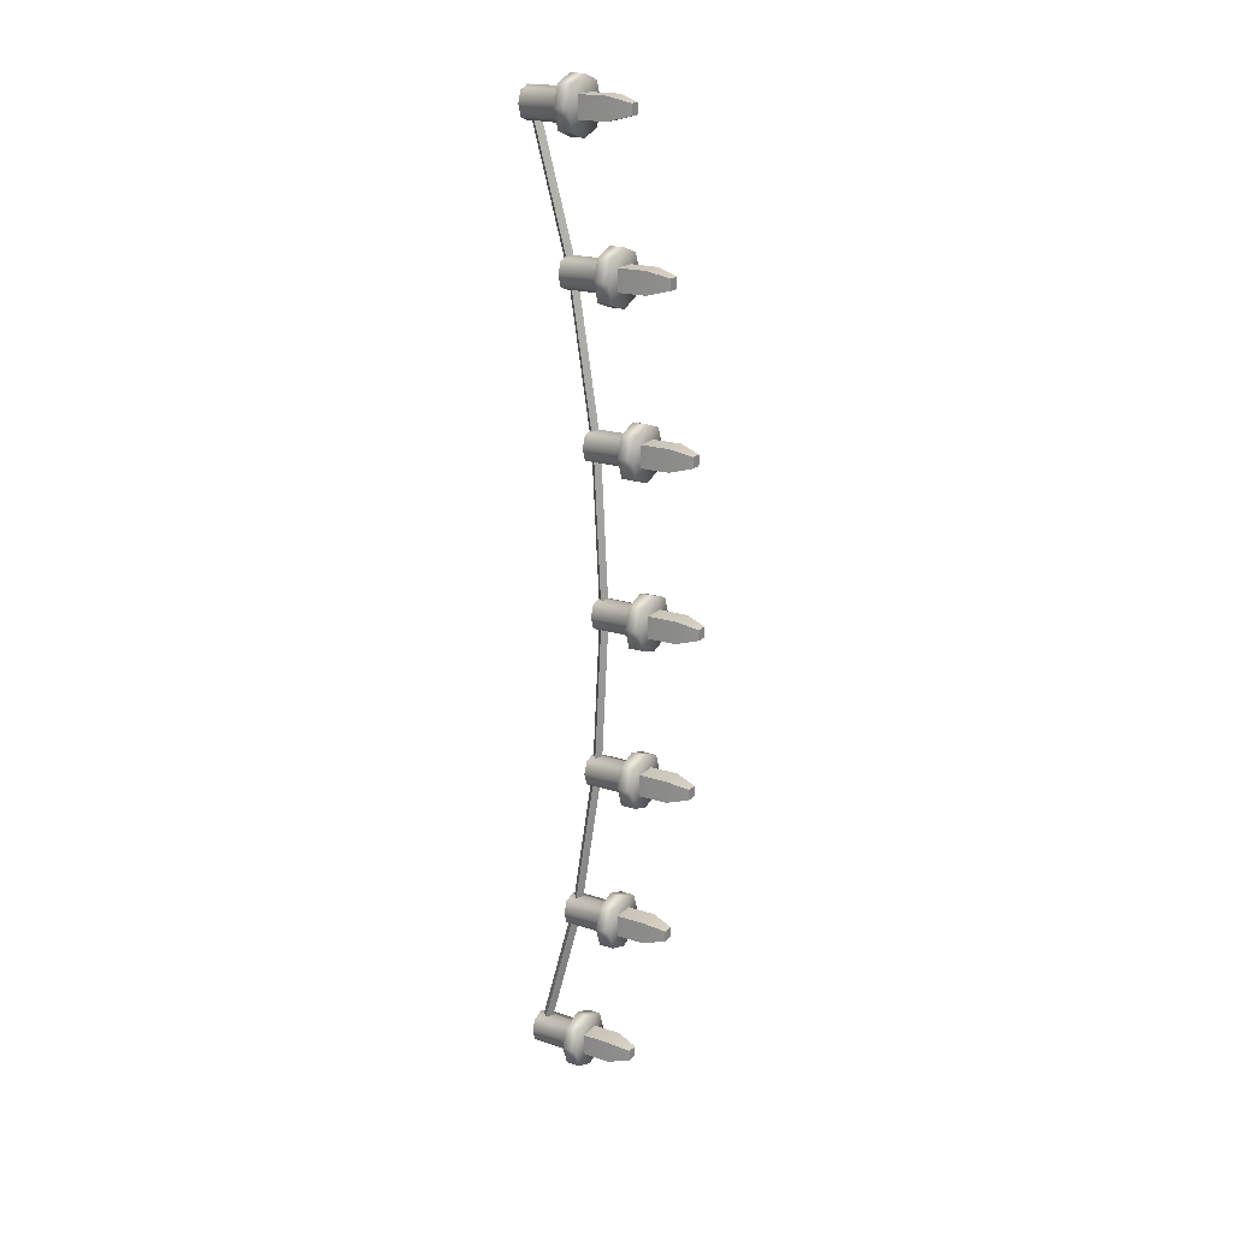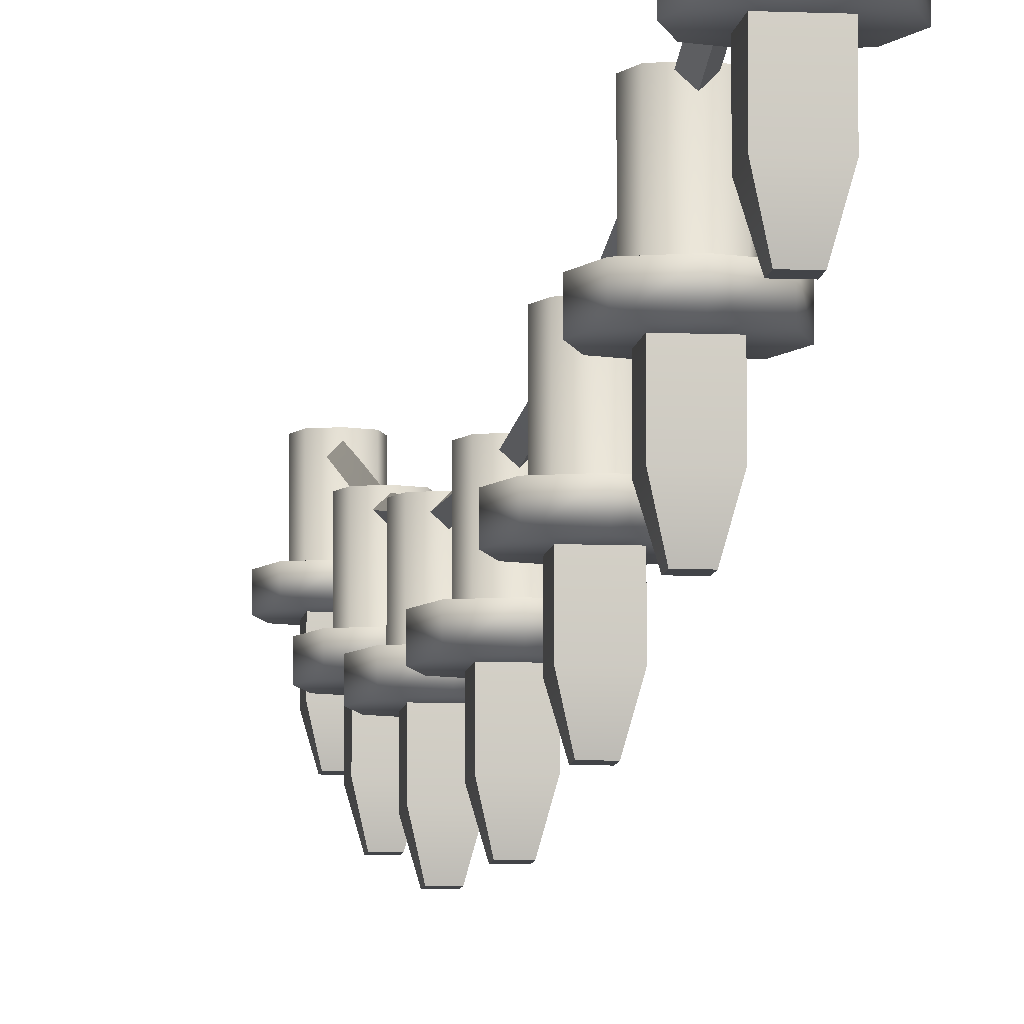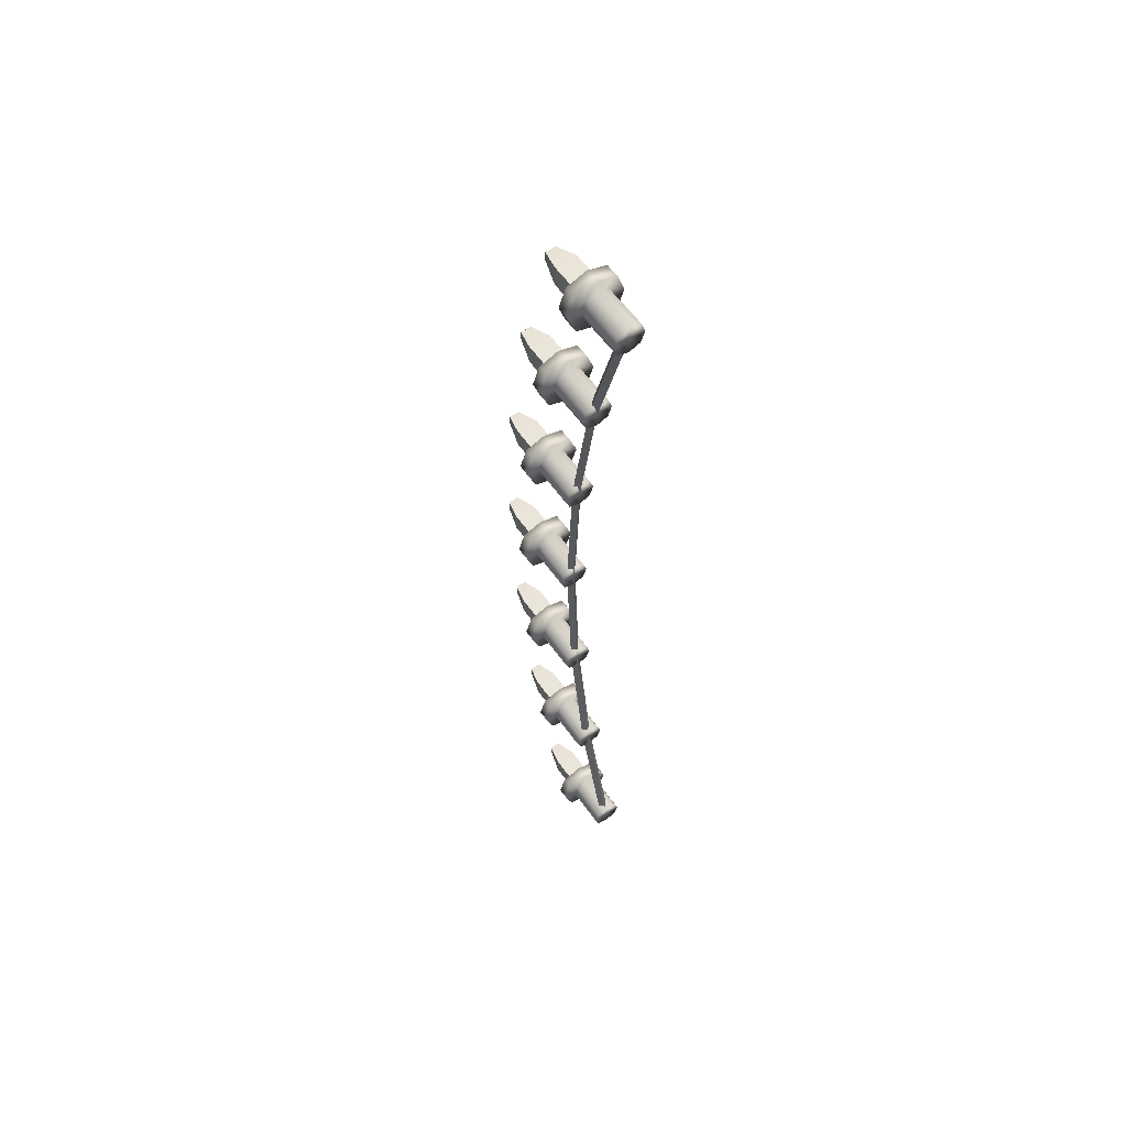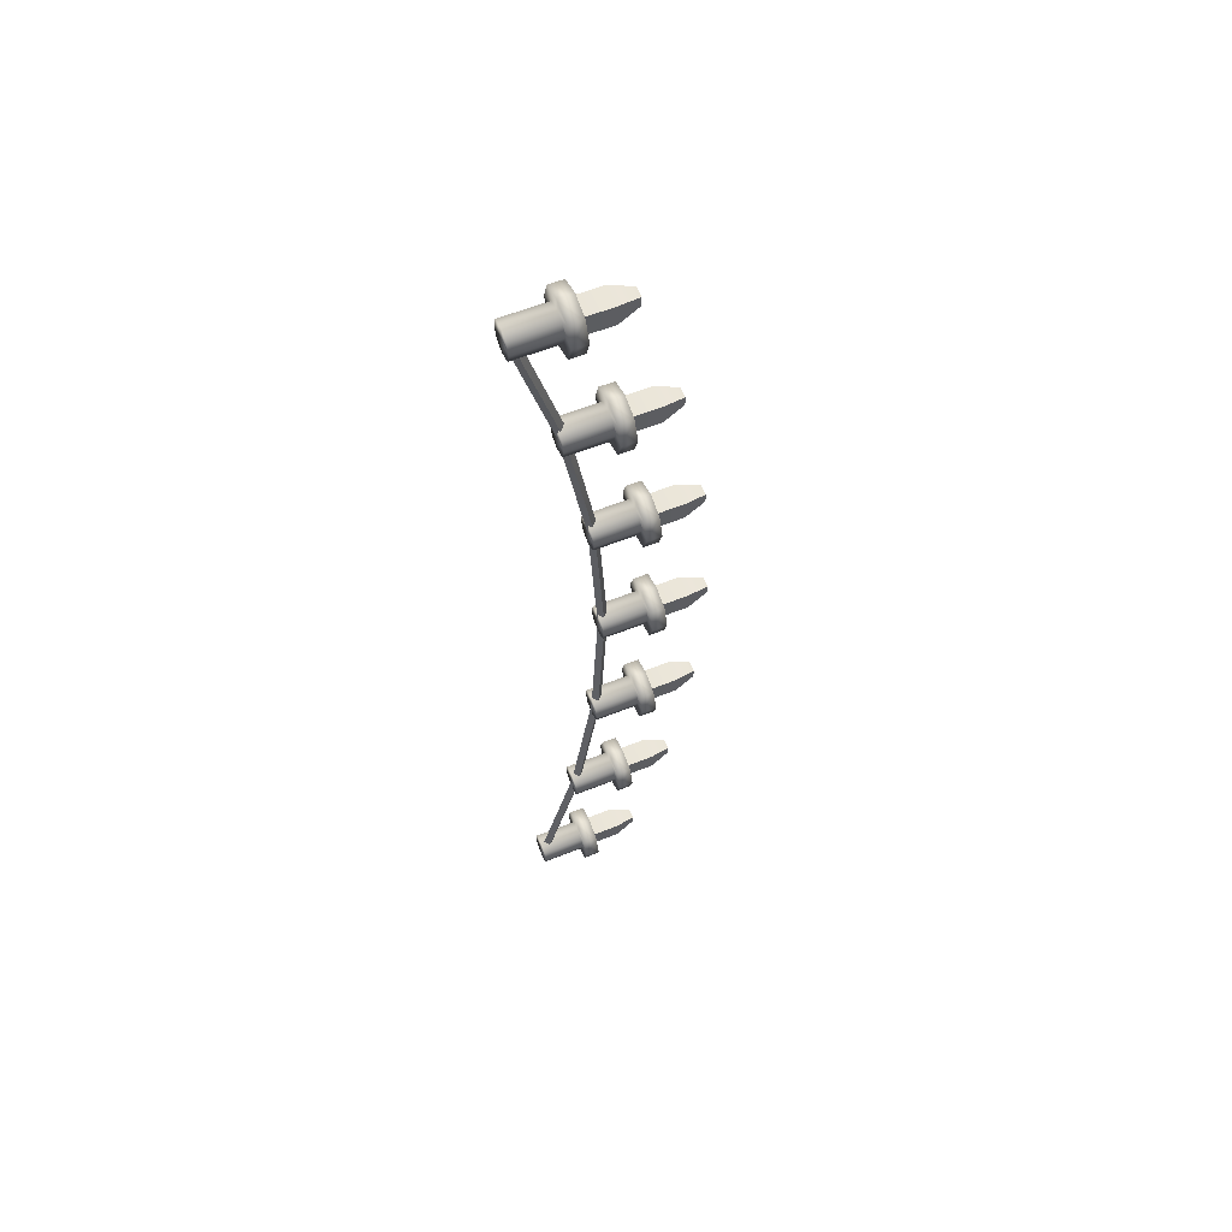
<metadata>
{"format":"obj","ext":"obj","renderer":"f3d","projection":"perspective","resolution":1024,"background":"white","views":[{"elev":19.9,"azim":-59.2,"up":"+Z"},{"elev":-8.1,"azim":-6.9,"up":"+Y"},{"elev":58.8,"azim":144.8,"up":"+Z"},{"elev":60.1,"azim":-112.1,"up":"+Z"}]}
</metadata>
<code>
g default
v 0 0 -1.1e-05
v -0.4688 -0.4021 -0.4283
v -0 -0.8042 -0.8566
v 0.4688 -0.4021 -0.4283
v 0 -3.736 13.74
v -0.4688 -4.175 13.45
v -0 -4.614 13.16
v 0.4688 -4.175 13.45
v 0 -6.027 28.45
v -0.4688 -6.488 28.3
v -0 -6.95 28.15
v 0.4688 -6.488 28.3
v 0 -6.799 43.65
v -0.4688 -7.268 43.65
v -0 -7.737 43.65
v 0.4688 -7.268 43.65
v 0 -6.027 58.85
v -0.4688 -6.488 59
v -0 -6.95 59.15
v 0.4688 -6.488 59
v 0 -3.736 73.56
v -0.4688 -4.175 73.86
v -0 -4.614 74.15
v 0.4688 -4.175 73.86
v 0 0 87.3
v -0.4688 -0.4021 87.73
v -0 -0.8042 88.16
v 0.4688 -0.4021 87.73
g lights_cord_01 christmas_lights_aaa_1
f 1 2 6 5
f 2 3 7 6
f 3 4 8 7
f 4 1 5 8
f 5 6 10 9
f 6 7 11 10
f 7 8 12 11
f 8 5 9 12
f 9 10 14 13
f 10 11 15 14
f 11 12 16 15
f 12 9 13 16
f 13 14 18 17
f 14 15 19 18
f 15 16 20 19
f 16 13 17 20
f 17 18 22 21
f 18 19 23 22
f 19 20 24 23
f 20 17 21 24
f 21 22 26 25
f 22 23 27 26
f 23 24 28 27
f 24 21 25 28
g default
v -1.092 -0 -1.103
v 1.092 -0 -1.103
v -1.91 -5.522 -1.91
v 1.91 -5.522 -1.91
v -1.91 -5.522 1.91
v 1.91 -5.522 1.91
v -1.092 -0 1.103
v 1.092 -0 1.103
v 0 -5.522 2.578
v -2.578 -5.522 0
v 2.578 -5.522 0
v -1.474 -0 -0
v 1.474 -0 -0
v 0 -0 1.489
v 0 -0 -1.489
v 0 -5.522 -2.578
v 0 -5.522 0
v 0 0 -0
v 0 -4.141 1.489
v -1.092 -4.141 1.103
v -1.474 -4.141 0
v -1.092 -4.141 -1.103
v 0 -4.141 -1.489
v 1.092 -4.141 -1.103
v 1.474 -4.141 0
v 1.092 -4.141 1.103
v 0 -4.141 2.578
v -1.91 -4.141 1.91
v -2.578 -4.141 0
v -1.91 -4.141 -1.91
v 0 -4.141 -2.578
v 1.91 -4.141 -1.91
v 2.578 -4.141 0
v 1.91 -4.141 1.91
g lights_cord_01 christmas_lights_aaa_1 lightcap_01 light_01
f 58 59 44 31
f 32 44 59 60
f 37 33 38 45
f 38 31 44 45
f 44 32 39 45
f 39 34 37 45
f 33 37 55 56
f 62 55 37 34
f 40 35 42 46
f 42 36 41 46
f 41 30 43 46
f 43 29 40 46
f 32 60 61 39
f 62 34 39 61
f 58 31 38 57
f 33 56 57 38
f 48 47 42 35
f 49 48 35 40
f 29 50 49 40
f 29 43 51 50
f 52 51 43 30
f 53 52 30 41
f 36 54 53 41
f 36 42 47 54
f 56 55 47 48
f 57 56 48 49
f 50 58 57 49
f 50 51 59 58
f 60 59 51 52
f 61 60 52 53
f 54 62 61 53
f 54 47 55 62
g default
v -1.027 -5.522 -1.027
v 1.027 -5.522 -1.027
v -0.5006 -10.25 -0.5006
v 0.5006 -10.25 -0.5006
v -0.5006 -10.25 0.5006
v 0.5006 -10.25 0.5006
v -1.027 -5.522 1.027
v 1.027 -5.522 1.027
v 1.027 -8.217 -1.027
v -1.027 -8.217 -1.027
v -1.027 -8.217 1.027
v 1.027 -8.217 1.027
g lights_cord_01 christmas_lights_aaa_1 light_01 lightbulb_01
f 64 71 72 63
f 66 68 67 65
f 74 70 69 73
f 74 71 64 70
f 63 72 73 69
f 71 66 65 72
f 73 72 65 67
f 68 74 73 67
f 68 66 71 74
g default
v -1.092 -3.736 12.64
v 1.092 -3.736 12.64
v -1.91 -9.258 11.83
v 1.91 -9.258 11.83
v -1.91 -9.258 15.65
v 1.91 -9.258 15.65
v -1.092 -3.736 14.85
v 1.092 -3.736 14.85
v 0 -9.258 16.32
v -2.578 -9.258 13.74
v 2.578 -9.258 13.74
v -1.474 -3.736 13.74
v 1.474 -3.736 13.74
v 0 -3.736 15.23
v 0 -3.736 12.25
v 0 -9.258 11.16
v 0 -9.258 13.74
v 0 -3.736 13.74
v 0 -7.878 15.23
v -1.092 -7.878 14.85
v -1.474 -7.878 13.74
v -1.092 -7.878 12.64
v 0 -7.878 12.25
v 1.092 -7.878 12.64
v 1.474 -7.878 13.74
v 1.092 -7.878 14.85
v 0 -7.878 16.32
v -1.91 -7.878 15.65
v -2.578 -7.878 13.74
v -1.91 -7.878 11.83
v 0 -7.878 11.16
v 1.91 -7.878 11.83
v 2.578 -7.878 13.74
v 1.91 -7.878 15.65
g lights_cord_01 christmas_lights_aaa_1 lightcap_01 light_02
f 104 105 90 77
f 78 90 105 106
f 83 79 84 91
f 84 77 90 91
f 90 78 85 91
f 85 80 83 91
f 79 83 101 102
f 108 101 83 80
f 86 81 88 92
f 88 82 87 92
f 87 76 89 92
f 89 75 86 92
f 78 106 107 85
f 108 80 85 107
f 104 77 84 103
f 79 102 103 84
f 94 93 88 81
f 95 94 81 86
f 75 96 95 86
f 75 89 97 96
f 98 97 89 76
f 99 98 76 87
f 82 100 99 87
f 82 88 93 100
f 102 101 93 94
f 103 102 94 95
f 96 104 103 95
f 96 97 105 104
f 106 105 97 98
f 107 106 98 99
f 100 108 107 99
f 100 93 101 108
g default
v -1.027 -9.258 12.72
v 1.027 -9.258 12.72
v -0.5006 -13.99 13.24
v 0.5006 -13.99 13.24
v -0.5006 -13.99 14.24
v 0.5006 -13.99 14.24
v -1.027 -9.258 14.77
v 1.027 -9.258 14.77
v 1.027 -11.95 12.72
v -1.027 -11.95 12.72
v -1.027 -11.95 14.77
v 1.027 -11.95 14.77
g lights_cord_01 christmas_lights_aaa_1 light_02 lightbulb_04
f 110 117 118 109
f 112 114 113 111
f 120 116 115 119
f 120 117 110 116
f 109 118 119 115
f 117 112 111 118
f 119 118 111 113
f 114 120 119 113
f 114 112 117 120
g default
v -1.092 -6.027 27.35
v 1.092 -6.027 27.35
v -1.91 -11.55 26.54
v 1.91 -11.55 26.54
v -1.91 -11.55 30.36
v 1.91 -11.55 30.36
v -1.092 -6.027 29.55
v 1.092 -6.027 29.55
v 0 -11.55 31.03
v -2.578 -11.55 28.45
v 2.578 -11.55 28.45
v -1.474 -6.027 28.45
v 1.474 -6.027 28.45
v 0 -6.027 29.94
v 0 -6.027 26.96
v 0 -11.55 25.87
v 0 -11.55 28.45
v 0 -6.027 28.45
v 0 -10.17 29.94
v -1.092 -10.17 29.55
v -1.474 -10.17 28.45
v -1.092 -10.17 27.35
v 0 -10.17 26.96
v 1.092 -10.17 27.35
v 1.474 -10.17 28.45
v 1.092 -10.17 29.55
v 0 -10.17 31.03
v -1.91 -10.17 30.36
v -2.578 -10.17 28.45
v -1.91 -10.17 26.54
v 0 -10.17 25.87
v 1.91 -10.17 26.54
v 2.578 -10.17 28.45
v 1.91 -10.17 30.36
g lights_cord_01 christmas_lights_aaa_1 lightcap_01 light_03
f 150 151 136 123
f 124 136 151 152
f 129 125 130 137
f 130 123 136 137
f 136 124 131 137
f 131 126 129 137
f 125 129 147 148
f 154 147 129 126
f 132 127 134 138
f 134 128 133 138
f 133 122 135 138
f 135 121 132 138
f 124 152 153 131
f 154 126 131 153
f 150 123 130 149
f 125 148 149 130
f 140 139 134 127
f 141 140 127 132
f 121 142 141 132
f 121 135 143 142
f 144 143 135 122
f 145 144 122 133
f 128 146 145 133
f 128 134 139 146
f 148 147 139 140
f 149 148 140 141
f 142 150 149 141
f 142 143 151 150
f 152 151 143 144
f 153 152 144 145
f 146 154 153 145
f 146 139 147 154
g default
v -1.027 -11.55 27.42
v 1.027 -11.55 27.42
v -0.5006 -16.28 27.95
v 0.5006 -16.28 27.95
v -0.5006 -16.28 28.95
v 0.5006 -16.28 28.95
v -1.027 -11.55 29.48
v 1.027 -11.55 29.48
v 1.027 -14.24 27.42
v -1.027 -14.24 27.42
v -1.027 -14.24 29.48
v 1.027 -14.24 29.48
g lights_cord_01 christmas_lights_aaa_1 light_03 lightbulb_03
f 156 163 164 155
f 158 160 159 157
f 166 162 161 165
f 166 163 156 162
f 155 164 165 161
f 163 158 157 164
f 165 164 157 159
f 160 166 165 159
f 160 158 163 166
g default
v -1.092 -6.799 42.55
v 1.092 -6.799 42.55
v -1.91 -12.32 41.74
v 1.91 -12.32 41.74
v -1.91 -12.32 45.56
v 1.91 -12.32 45.56
v -1.092 -6.799 44.75
v 1.092 -6.799 44.75
v 0 -12.32 46.23
v -2.578 -12.32 43.65
v 2.578 -12.32 43.65
v -1.474 -6.799 43.65
v 1.474 -6.799 43.65
v 0 -6.799 45.14
v 0 -6.799 42.16
v 0 -12.32 41.07
v 0 -12.32 43.65
v 0 -6.799 43.65
v 0 -10.94 45.14
v -1.092 -10.94 44.75
v -1.474 -10.94 43.65
v -1.092 -10.94 42.55
v 0 -10.94 42.16
v 1.092 -10.94 42.55
v 1.474 -10.94 43.65
v 1.092 -10.94 44.75
v 0 -10.94 46.23
v -1.91 -10.94 45.56
v -2.578 -10.94 43.65
v -1.91 -10.94 41.74
v 0 -10.94 41.07
v 1.91 -10.94 41.74
v 2.578 -10.94 43.65
v 1.91 -10.94 45.56
g lights_cord_01 christmas_lights_aaa_1 lightcap_01 light_04
f 196 197 182 169
f 170 182 197 198
f 175 171 176 183
f 176 169 182 183
f 182 170 177 183
f 177 172 175 183
f 171 175 193 194
f 200 193 175 172
f 178 173 180 184
f 180 174 179 184
f 179 168 181 184
f 181 167 178 184
f 170 198 199 177
f 200 172 177 199
f 196 169 176 195
f 171 194 195 176
f 186 185 180 173
f 187 186 173 178
f 167 188 187 178
f 167 181 189 188
f 190 189 181 168
f 191 190 168 179
f 174 192 191 179
f 174 180 185 192
f 194 193 185 186
f 195 194 186 187
f 188 196 195 187
f 188 189 197 196
f 198 197 189 190
f 199 198 190 191
f 192 200 199 191
f 192 185 193 200
g default
v -1.027 -12.32 42.62
v 1.027 -12.32 42.62
v -0.5006 -17.05 43.15
v 0.5006 -17.05 43.15
v -0.5006 -17.05 44.15
v 0.5006 -17.05 44.15
v -1.027 -12.32 44.68
v 1.027 -12.32 44.68
v 1.027 -15.02 42.62
v -1.027 -15.02 42.62
v -1.027 -15.02 44.68
v 1.027 -15.02 44.68
g lights_cord_01 christmas_lights_aaa_1 light_04 lightbulb_02
f 202 209 210 201
f 204 206 205 203
f 212 208 207 211
f 212 209 202 208
f 201 210 211 207
f 209 204 203 210
f 211 210 203 205
f 206 212 211 205
f 206 204 209 212
g default
v -1.092 -6.027 57.75
v 1.092 -6.027 57.75
v -1.91 -11.55 56.94
v 1.91 -11.55 56.94
v -1.91 -11.55 60.76
v 1.91 -11.55 60.76
v -1.092 -6.027 59.96
v 1.092 -6.027 59.96
v 0 -11.55 61.43
v -2.578 -11.55 58.85
v 2.578 -11.55 58.85
v -1.474 -6.027 58.85
v 1.474 -6.027 58.85
v 0 -6.027 60.34
v 0 -6.027 57.36
v 0 -11.55 56.27
v 0 -11.55 58.85
v 0 -6.027 58.85
v 0 -10.17 60.34
v -1.092 -10.17 59.96
v -1.474 -10.17 58.85
v -1.092 -10.17 57.75
v 0 -10.17 57.36
v 1.092 -10.17 57.75
v 1.474 -10.17 58.85
v 1.092 -10.17 59.96
v 0 -10.17 61.43
v -1.91 -10.17 60.76
v -2.578 -10.17 58.85
v -1.91 -10.17 56.94
v 0 -10.17 56.27
v 1.91 -10.17 56.94
v 2.578 -10.17 58.85
v 1.91 -10.17 60.76
g lights_cord_01 christmas_lights_aaa_1 lightcap_01 light_05
f 242 243 228 215
f 216 228 243 244
f 221 217 222 229
f 222 215 228 229
f 228 216 223 229
f 223 218 221 229
f 217 221 239 240
f 246 239 221 218
f 224 219 226 230
f 226 220 225 230
f 225 214 227 230
f 227 213 224 230
f 216 244 245 223
f 246 218 223 245
f 242 215 222 241
f 217 240 241 222
f 232 231 226 219
f 233 232 219 224
f 213 234 233 224
f 213 227 235 234
f 236 235 227 214
f 237 236 214 225
f 220 238 237 225
f 220 226 231 238
f 240 239 231 232
f 241 240 232 233
f 234 242 241 233
f 234 235 243 242
f 244 243 235 236
f 245 244 236 237
f 238 246 245 237
f 238 231 239 246
g default
v -1.027 -11.55 57.83
v 1.027 -11.55 57.83
v -0.5006 -16.28 58.35
v 0.5006 -16.28 58.35
v -0.5006 -16.28 59.35
v 0.5006 -16.28 59.35
v -1.027 -11.55 59.88
v 1.027 -11.55 59.88
v 1.027 -14.24 57.83
v -1.027 -14.24 57.83
v -1.027 -14.24 59.88
v 1.027 -14.24 59.88
g lights_cord_01 christmas_lights_aaa_1 light_05 lightbulb_01
f 248 255 256 247
f 250 252 251 249
f 258 254 253 257
f 258 255 248 254
f 247 256 257 253
f 255 250 249 256
f 257 256 249 251
f 252 258 257 251
f 252 250 255 258
g default
v -1.092 -3.736 72.46
v 1.092 -3.736 72.46
v -1.91 -9.258 71.65
v 1.91 -9.258 71.65
v -1.91 -9.258 75.47
v 1.91 -9.258 75.47
v -1.092 -3.736 74.66
v 1.092 -3.736 74.66
v 0 -9.258 76.14
v -2.578 -9.258 73.56
v 2.578 -9.258 73.56
v -1.474 -3.736 73.56
v 1.474 -3.736 73.56
v 0 -3.736 75.05
v 0 -3.736 72.07
v 0 -9.258 70.98
v 0 -9.258 73.56
v 0 -3.736 73.56
v 0 -7.878 75.05
v -1.092 -7.878 74.66
v -1.474 -7.878 73.56
v -1.092 -7.878 72.46
v 0 -7.878 72.07
v 1.092 -7.878 72.46
v 1.474 -7.878 73.56
v 1.092 -7.878 74.66
v 0 -7.878 76.14
v -1.91 -7.878 75.47
v -2.578 -7.878 73.56
v -1.91 -7.878 71.65
v 0 -7.878 70.98
v 1.91 -7.878 71.65
v 2.578 -7.878 73.56
v 1.91 -7.878 75.47
g lights_cord_01 christmas_lights_aaa_1 lightcap_01 light_06
f 288 289 274 261
f 262 274 289 290
f 267 263 268 275
f 268 261 274 275
f 274 262 269 275
f 269 264 267 275
f 263 267 285 286
f 292 285 267 264
f 270 265 272 276
f 272 266 271 276
f 271 260 273 276
f 273 259 270 276
f 262 290 291 269
f 292 264 269 291
f 288 261 268 287
f 263 286 287 268
f 278 277 272 265
f 279 278 265 270
f 259 280 279 270
f 259 273 281 280
f 282 281 273 260
f 283 282 260 271
f 266 284 283 271
f 266 272 277 284
f 286 285 277 278
f 287 286 278 279
f 280 288 287 279
f 280 281 289 288
f 290 289 281 282
f 291 290 282 283
f 284 292 291 283
f 284 277 285 292
g default
v -1.027 -9.258 72.53
v 1.027 -9.258 72.53
v -0.5006 -13.99 73.06
v 0.5006 -13.99 73.06
v -0.5006 -13.99 74.06
v 0.5006 -13.99 74.06
v -1.027 -9.258 74.59
v 1.027 -9.258 74.59
v 1.027 -11.95 72.53
v -1.027 -11.95 72.53
v -1.027 -11.95 74.59
v 1.027 -11.95 74.59
g lights_cord_01 christmas_lights_aaa_1 light_06 lightbulb_01
f 294 301 302 293
f 296 298 297 295
f 304 300 299 303
f 304 301 294 300
f 293 302 303 299
f 301 296 295 302
f 303 302 295 297
f 298 304 303 297
f 298 296 301 304
g default
v -1.092 -0 86.2
v 1.092 -0 86.2
v -1.91 -5.522 85.39
v 1.91 -5.522 85.39
v -1.91 -5.522 89.21
v 1.91 -5.522 89.21
v -1.092 -0 88.41
v 1.092 -0 88.41
v 0 -5.522 89.88
v -2.578 -5.522 87.3
v 2.578 -5.522 87.3
v -1.474 -0 87.3
v 1.474 -0 87.3
v 0 -0 88.79
v 0 -0 85.82
v 0 -5.522 84.73
v 0 -5.522 87.3
v 0 0 87.3
v 0 -4.141 88.79
v -1.092 -4.141 88.41
v -1.474 -4.141 87.3
v -1.092 -4.141 86.2
v 0 -4.141 85.82
v 1.092 -4.141 86.2
v 1.474 -4.141 87.3
v 1.092 -4.141 88.41
v 0 -4.141 89.88
v -1.91 -4.141 89.21
v -2.578 -4.141 87.3
v -1.91 -4.141 85.39
v 0 -4.141 84.73
v 1.91 -4.141 85.39
v 2.578 -4.141 87.3
v 1.91 -4.141 89.21
g lights_cord_01 christmas_lights_aaa_1 lightcap_01 light_07
f 334 335 320 307
f 308 320 335 336
f 313 309 314 321
f 314 307 320 321
f 320 308 315 321
f 315 310 313 321
f 309 313 331 332
f 338 331 313 310
f 316 311 318 322
f 318 312 317 322
f 317 306 319 322
f 319 305 316 322
f 308 336 337 315
f 338 310 315 337
f 334 307 314 333
f 309 332 333 314
f 324 323 318 311
f 325 324 311 316
f 305 326 325 316
f 305 319 327 326
f 328 327 319 306
f 329 328 306 317
f 312 330 329 317
f 312 318 323 330
f 332 331 323 324
f 333 332 324 325
f 326 334 333 325
f 326 327 335 334
f 336 335 327 328
f 337 336 328 329
f 330 338 337 329
f 330 323 331 338
g default
v -1.027 -5.522 86.28
v 1.027 -5.522 86.28
v -0.5006 -10.25 86.8
v 0.5006 -10.25 86.8
v -0.5006 -10.25 87.8
v 0.5006 -10.25 87.8
v -1.027 -5.522 88.33
v 1.027 -5.522 88.33
v 1.027 -8.217 86.28
v -1.027 -8.217 86.28
v -1.027 -8.217 88.33
v 1.027 -8.217 88.33
g lights_cord_01 christmas_lights_aaa_1 light_07 lightbulb_01
f 340 347 348 339
f 342 344 343 341
f 350 346 345 349
f 350 347 340 346
f 339 348 349 345
f 347 342 341 348
f 349 348 341 343
f 344 350 349 343
f 344 342 347 350

</code>
